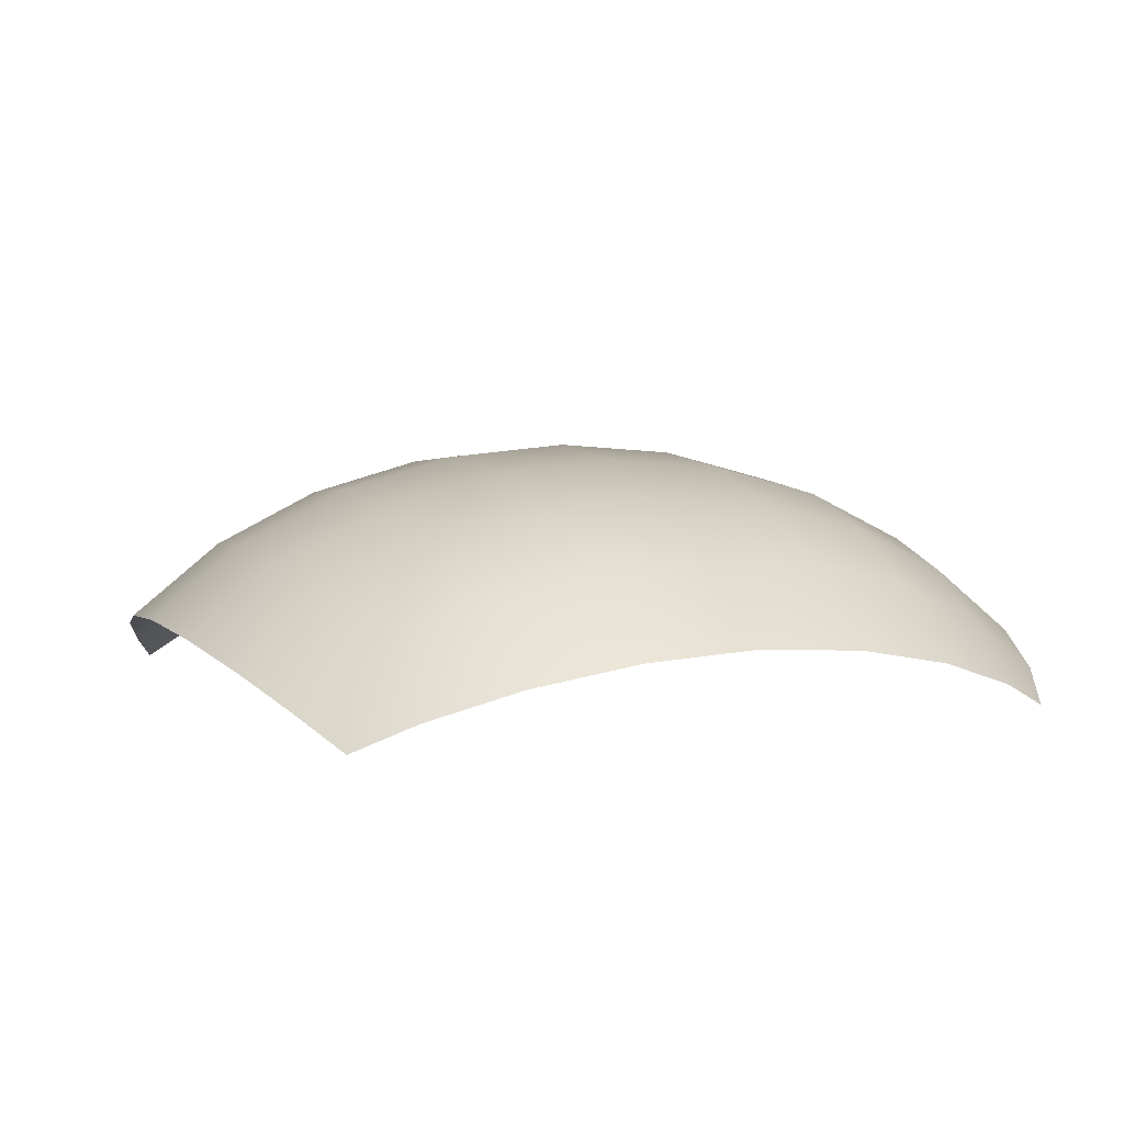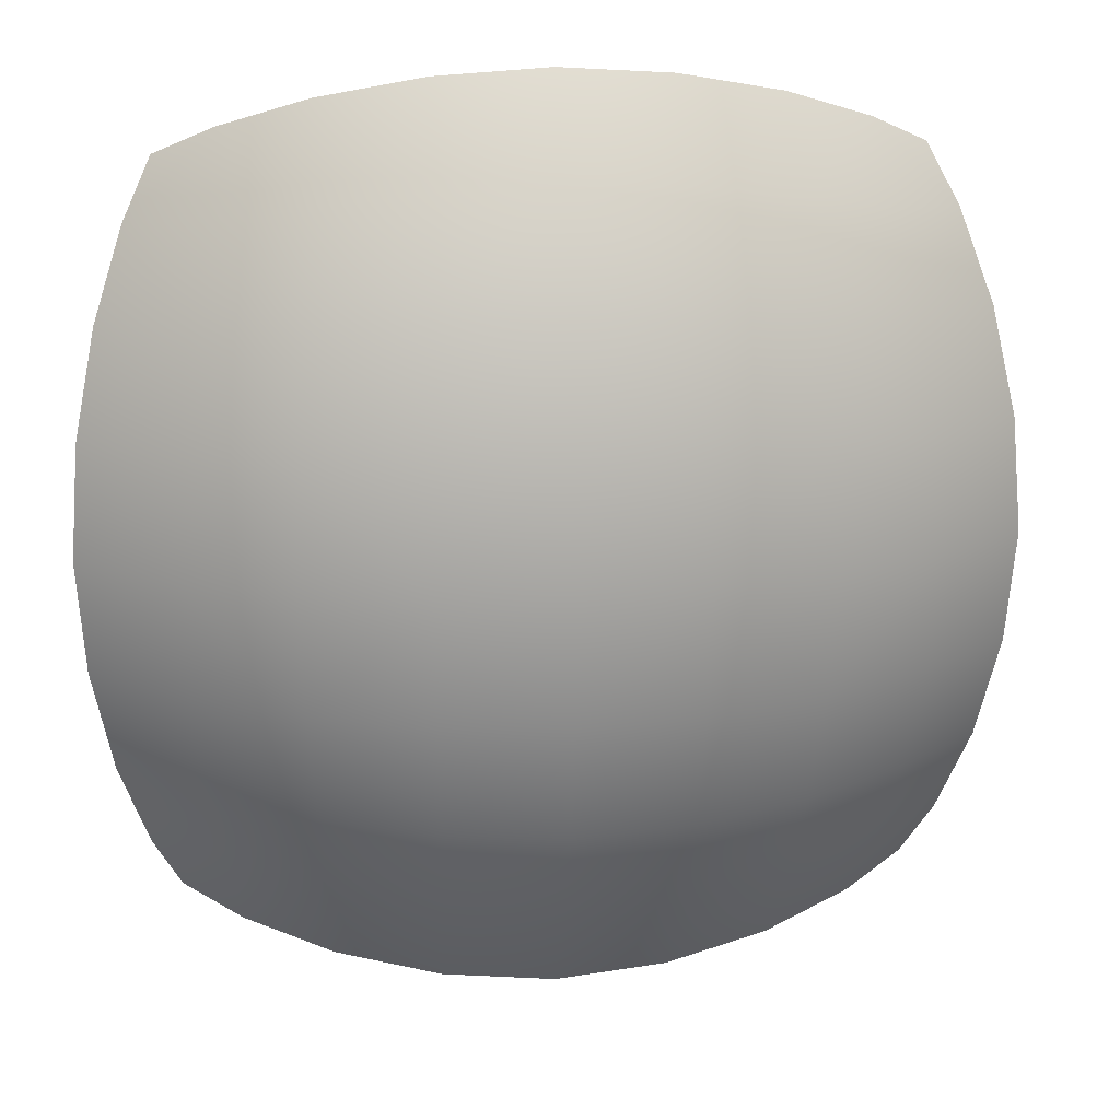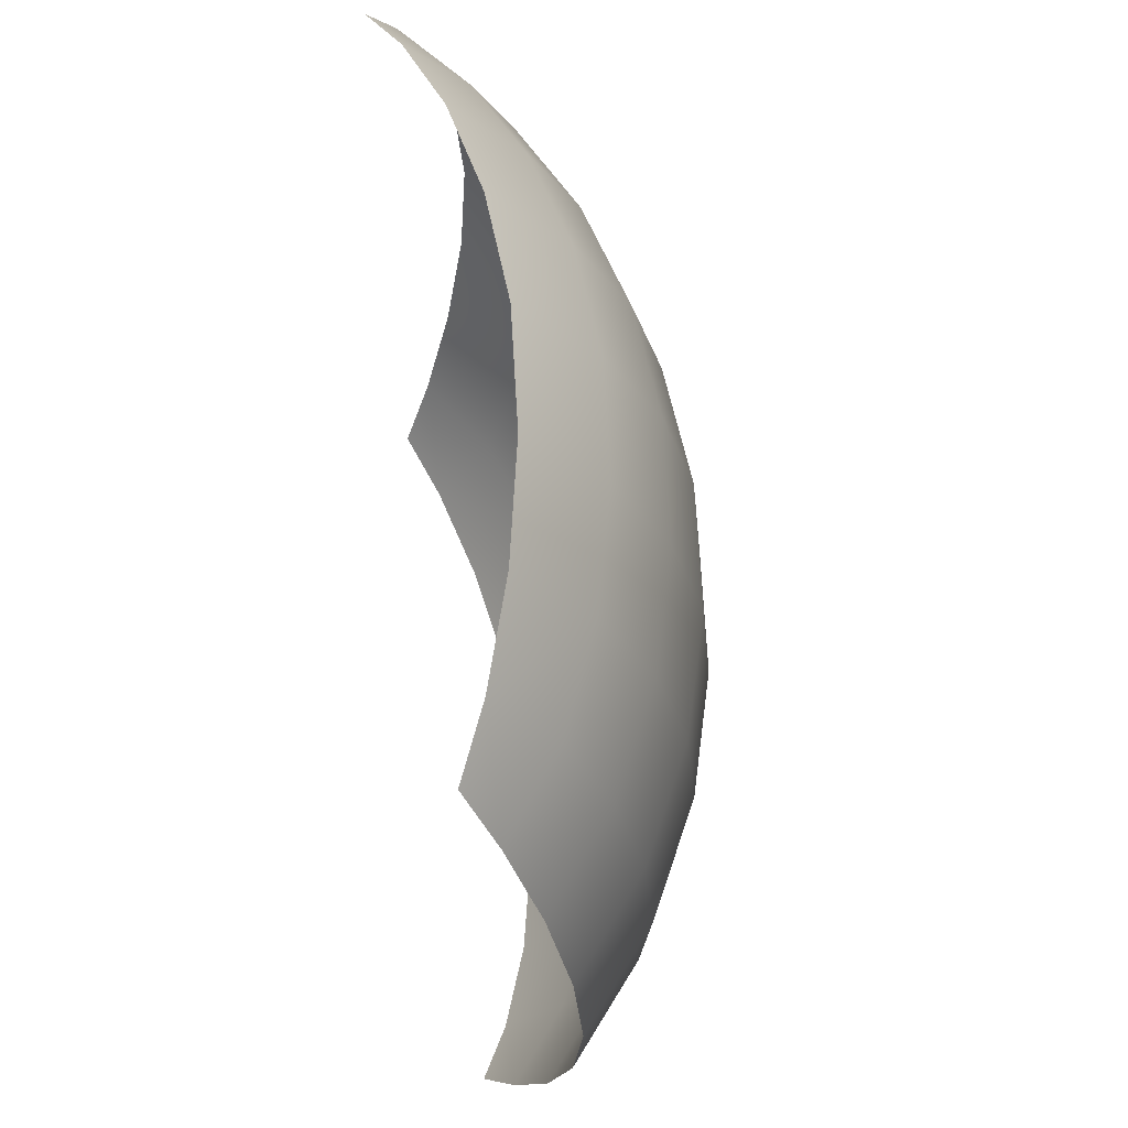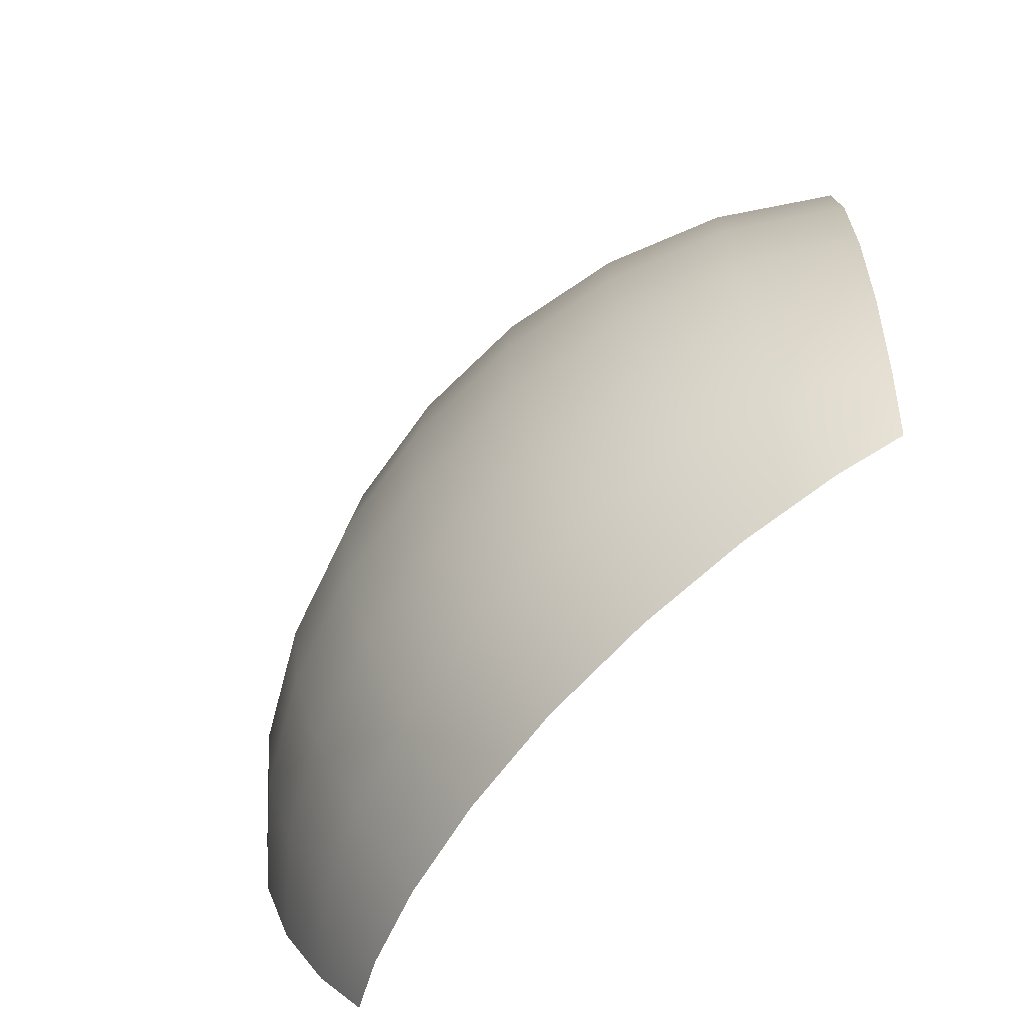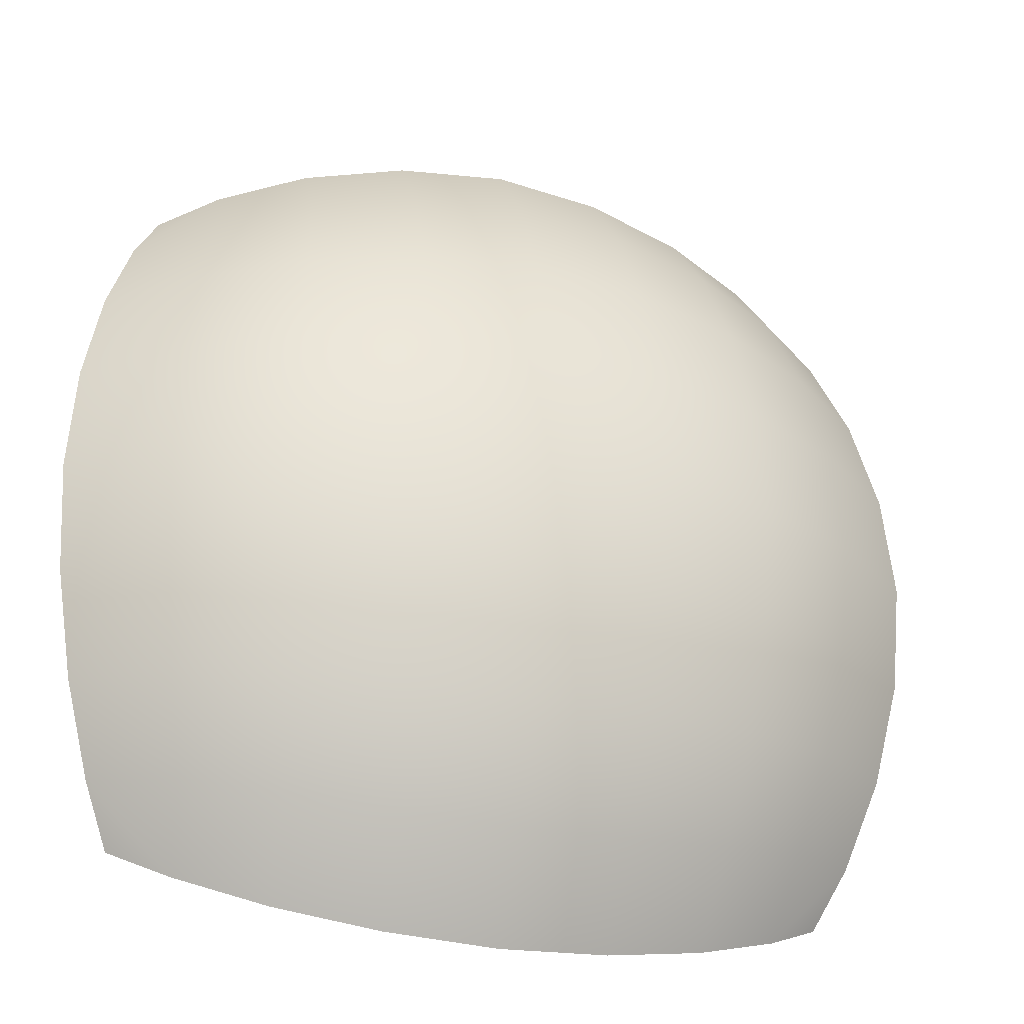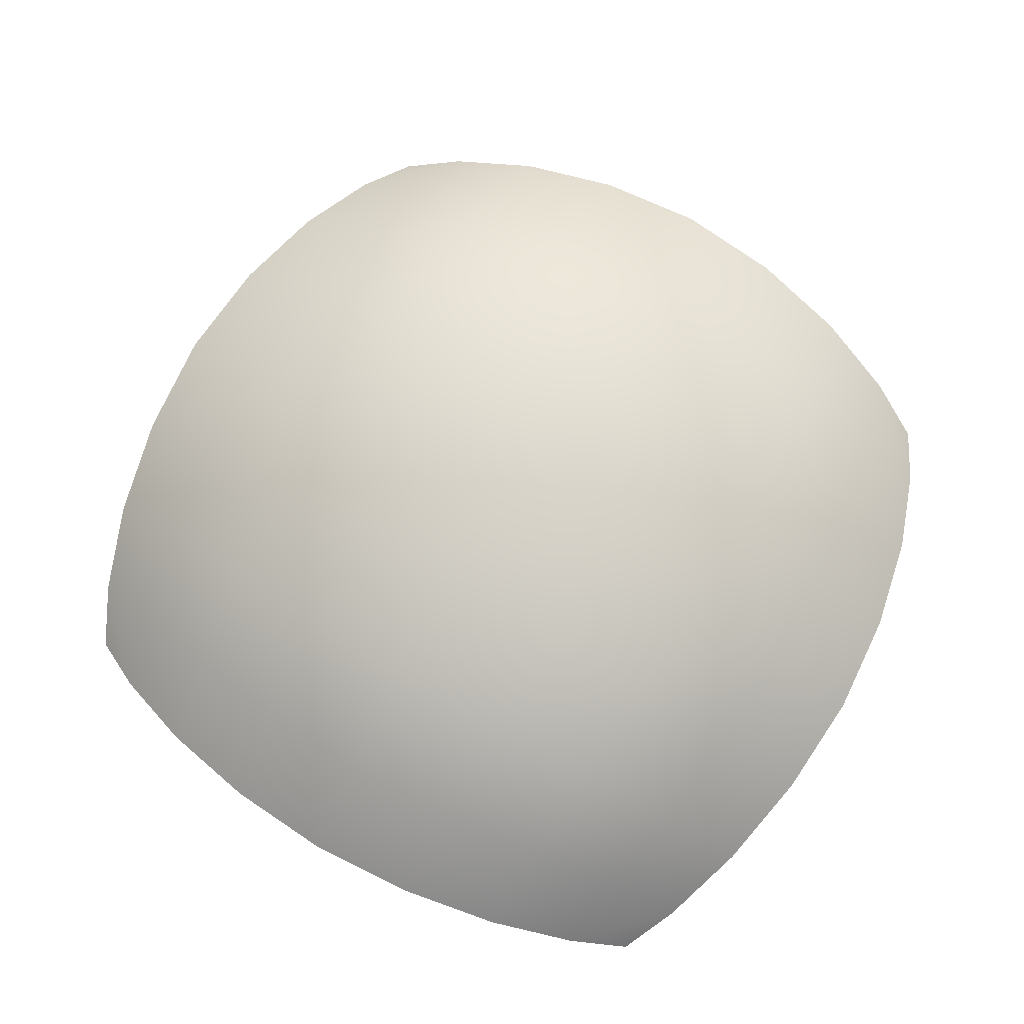
<metadata>
{"format":"obj","ext":"obj","renderer":"f3d","projection":"perspective","resolution":1024,"background":"white","views":[{"elev":5.2,"azim":-113.5,"up":"+Z"},{"elev":17.3,"azim":-6.5,"up":"+Y"},{"elev":62.5,"azim":-97.4,"up":"+Y"},{"elev":-71.0,"azim":49.4,"up":"+Y"},{"elev":-29.2,"azim":-17.7,"up":"+Y"},{"elev":75.3,"azim":-150.1,"up":"+Z"}]}
</metadata>
<code>
v 0 0 127.8
v 0 50.78 119
v -50.78 0 119
v -0 -50.78 119
v 50.78 -0 119
v -47.99 47.99 111
v -47.99 -47.99 111
v 47.99 -47.99 111
v 47.99 47.99 111
v 0 25.93 125.6
v 0 73.49 108.2
v -25.93 0 125.6
v -73.49 0 108.2
v -0 -25.93 125.6
v -0 -73.49 108.2
v 25.93 -0 125.6
v 73.49 -0 108.2
v -45.88 69.19 101.1
v -69.19 45.88 101.1
v -49.89 24.56 117
v -24.56 49.89 117
v -69.19 -45.88 101.1
v -45.88 -69.19 101.1
v -24.56 -49.89 117
v -49.89 -24.56 117
v 45.88 -69.19 101.1
v 69.19 -45.88 101.1
v 49.89 -24.56 117
v 24.56 -49.89 117
v 69.19 45.88 101.1
v 45.88 69.19 101.1
v 24.56 49.89 117
v 49.89 24.56 117
v -65.33 65.33 92.95
v -72.2 23.64 106.3
v -25.47 25.47 123.4
v -23.64 72.2 106.3
v -65.33 -65.33 92.95
v -23.64 -72.2 106.3
v -25.47 -25.47 123.4
v -72.2 -23.64 106.3
v 65.33 -65.33 92.95
v 72.2 -23.64 106.3
v 25.47 -25.47 123.4
v 23.64 -72.2 106.3
v 65.33 65.33 92.95
v 23.64 72.2 106.3
v 25.47 25.47 123.4
v 72.2 23.64 106.3
v -63.18 81.26 81.26
v -75.46 75.46 75.46
v -81.26 63.18 81.26
v -87.2 44.78 87.2
v -91.35 23.18 91.35
v -92.97 0 92.97
v -91.35 -23.18 91.35
v -87.2 -44.78 87.2
v -81.26 -63.18 81.26
v -75.46 -75.46 75.46
v -63.18 -81.26 81.26
v -44.78 -87.2 87.2
v -23.18 -91.35 91.35
v -0 -92.97 92.97
v 23.18 -91.35 91.35
v 44.78 -87.2 87.2
v 63.18 -81.26 81.26
v 75.46 -75.46 75.46
v 81.26 -63.18 81.26
v 87.2 -44.78 87.2
v 91.35 -23.18 91.35
v 92.97 -0 92.97
v 91.35 23.18 91.35
v 87.2 44.78 87.2
v 81.26 63.18 81.26
v 75.46 75.46 75.46
v 63.18 81.26 81.26
v 44.78 87.2 87.2
v 23.18 91.35 91.35
v 0 92.97 92.97
v -23.18 91.35 91.35
v -44.78 87.2 87.2
f 50 51 52 34
f 52 53 19 34
f 19 6 18 34
f 18 81 50 34
f 54 55 13 35
f 13 3 20 35
f 20 6 19 35
f 19 53 54 35
f 12 1 10 36
f 10 2 21 36
f 21 6 20 36
f 20 3 12 36
f 11 79 80 37
f 80 81 18 37
f 18 6 21 37
f 21 2 11 37
f 58 59 60 38
f 60 61 23 38
f 23 7 22 38
f 22 57 58 38
f 62 63 15 39
f 15 4 24 39
f 24 7 23 39
f 23 61 62 39
f 14 1 12 40
f 12 3 25 40
f 25 7 24 40
f 24 4 14 40
f 13 55 56 41
f 56 57 22 41
f 22 7 25 41
f 25 3 13 41
f 66 67 68 42
f 68 69 27 42
f 27 8 26 42
f 26 65 66 42
f 70 71 17 43
f 17 5 28 43
f 28 8 27 43
f 27 69 70 43
f 16 1 14 44
f 14 4 29 44
f 29 8 28 44
f 28 5 16 44
f 15 63 64 45
f 64 65 26 45
f 26 8 29 45
f 29 4 15 45
f 74 75 76 46
f 76 77 31 46
f 31 9 30 46
f 30 73 74 46
f 78 79 11 47
f 11 2 32 47
f 32 9 31 47
f 31 77 78 47
f 10 1 16 48
f 16 5 33 48
f 33 9 32 48
f 32 2 10 48
f 17 71 72 49
f 72 73 30 49
f 30 9 33 49
f 33 5 17 49

</code>
